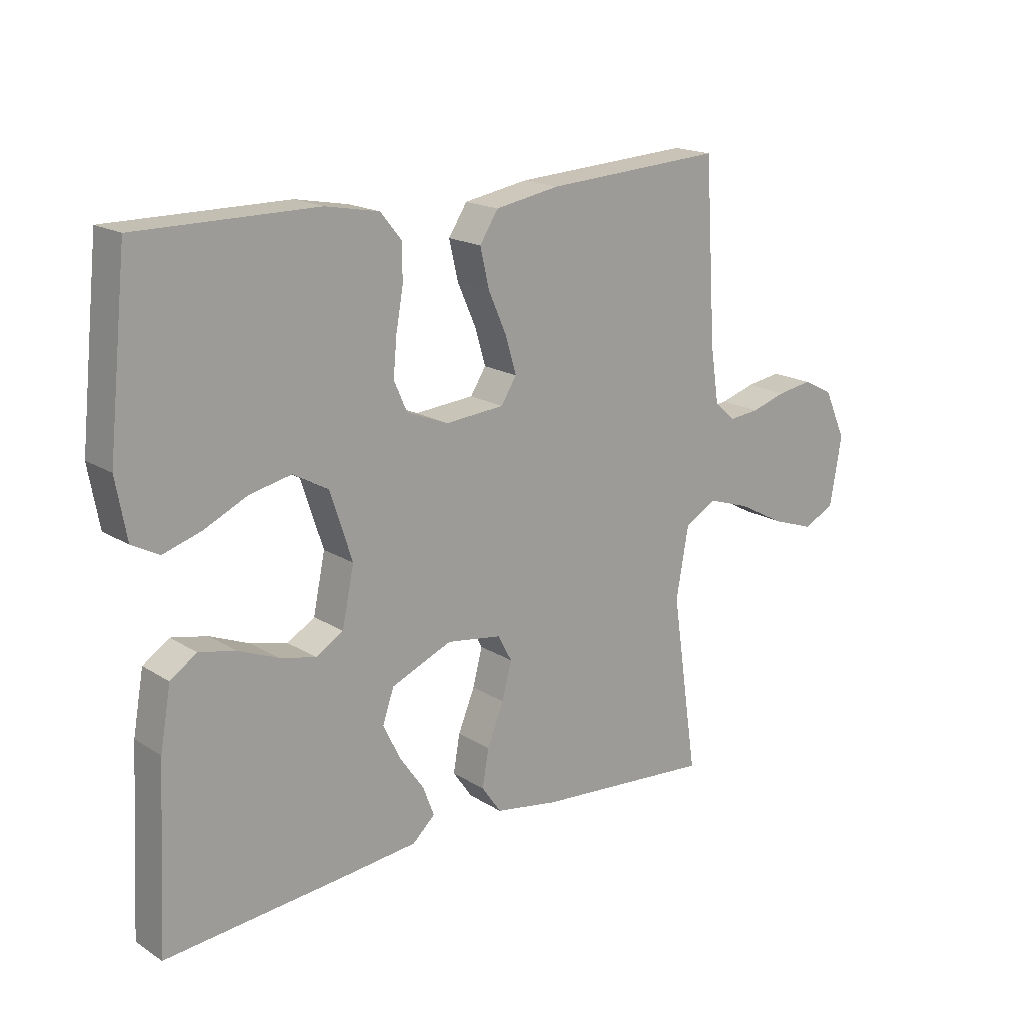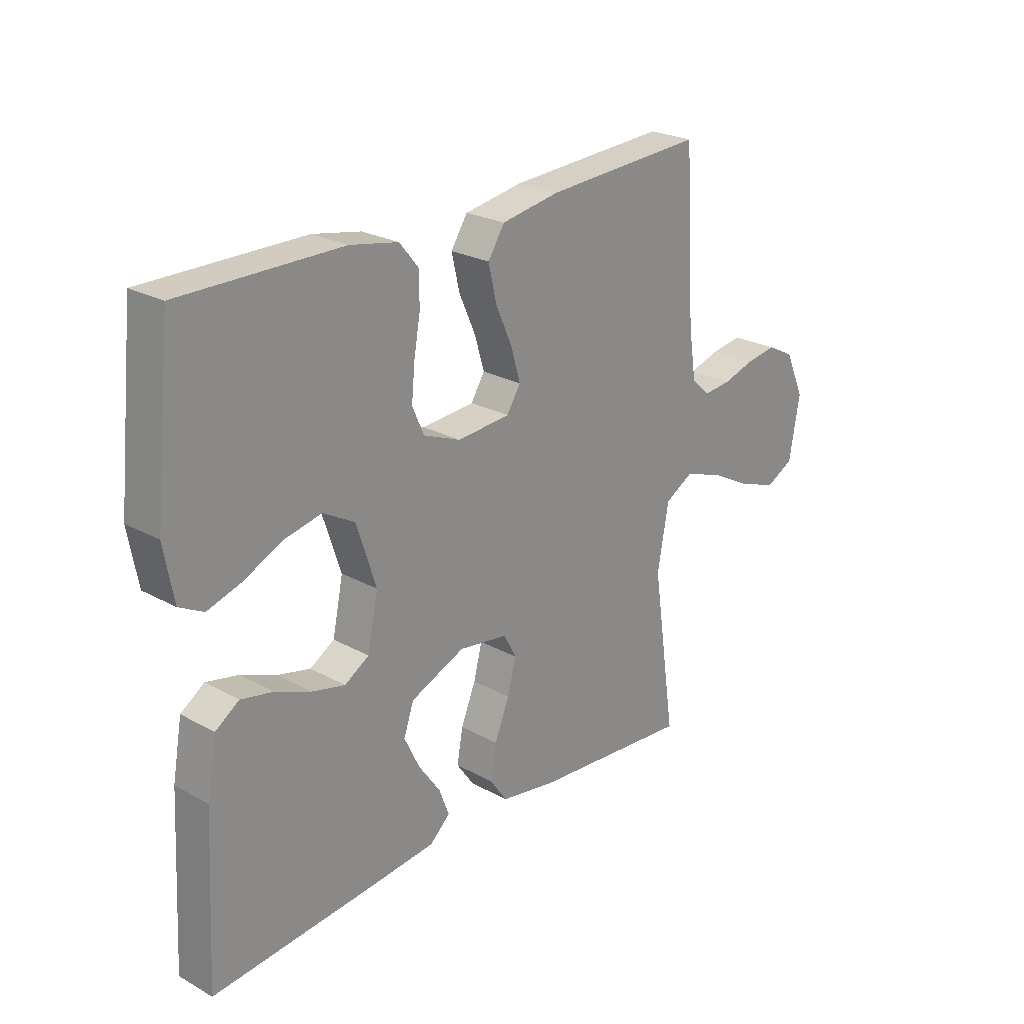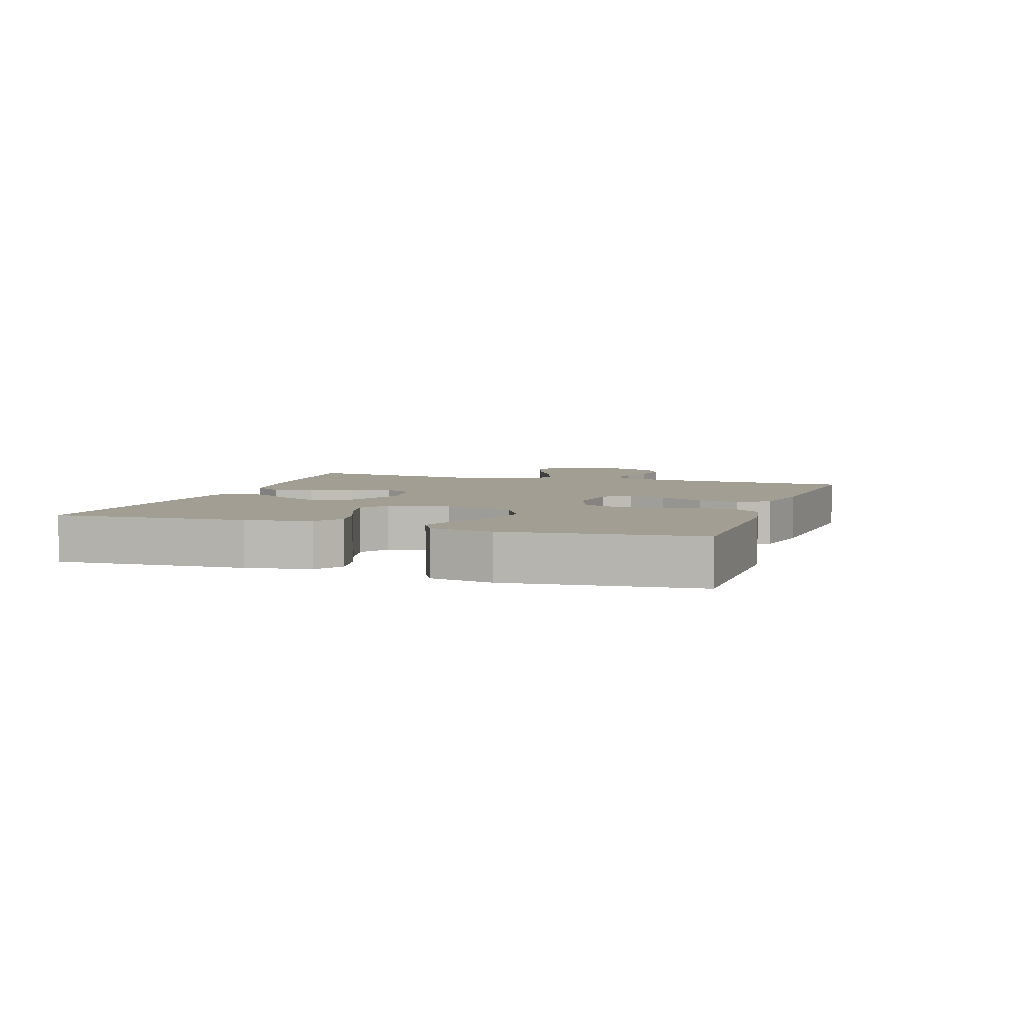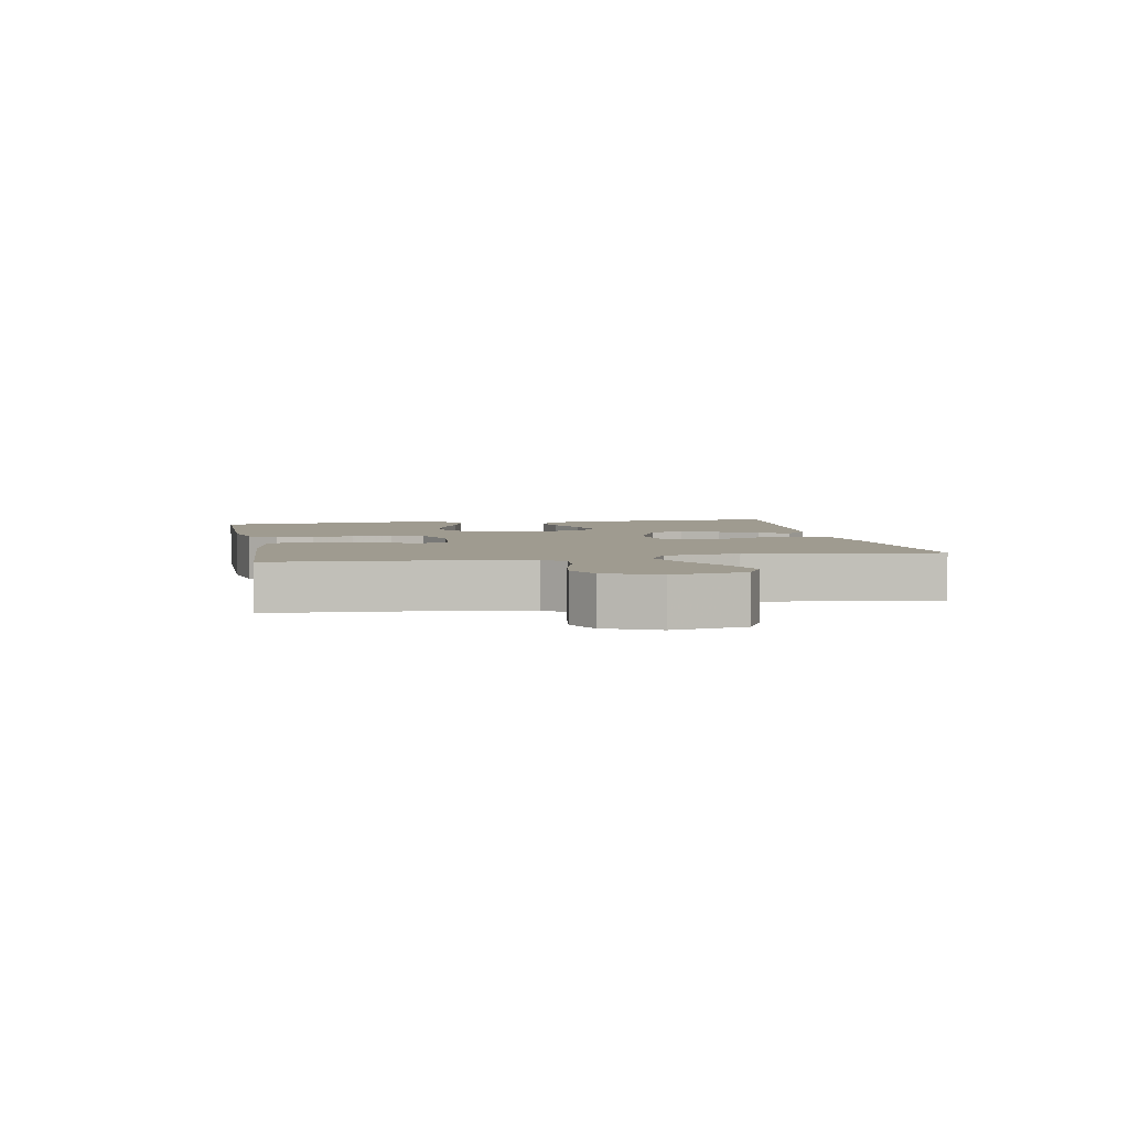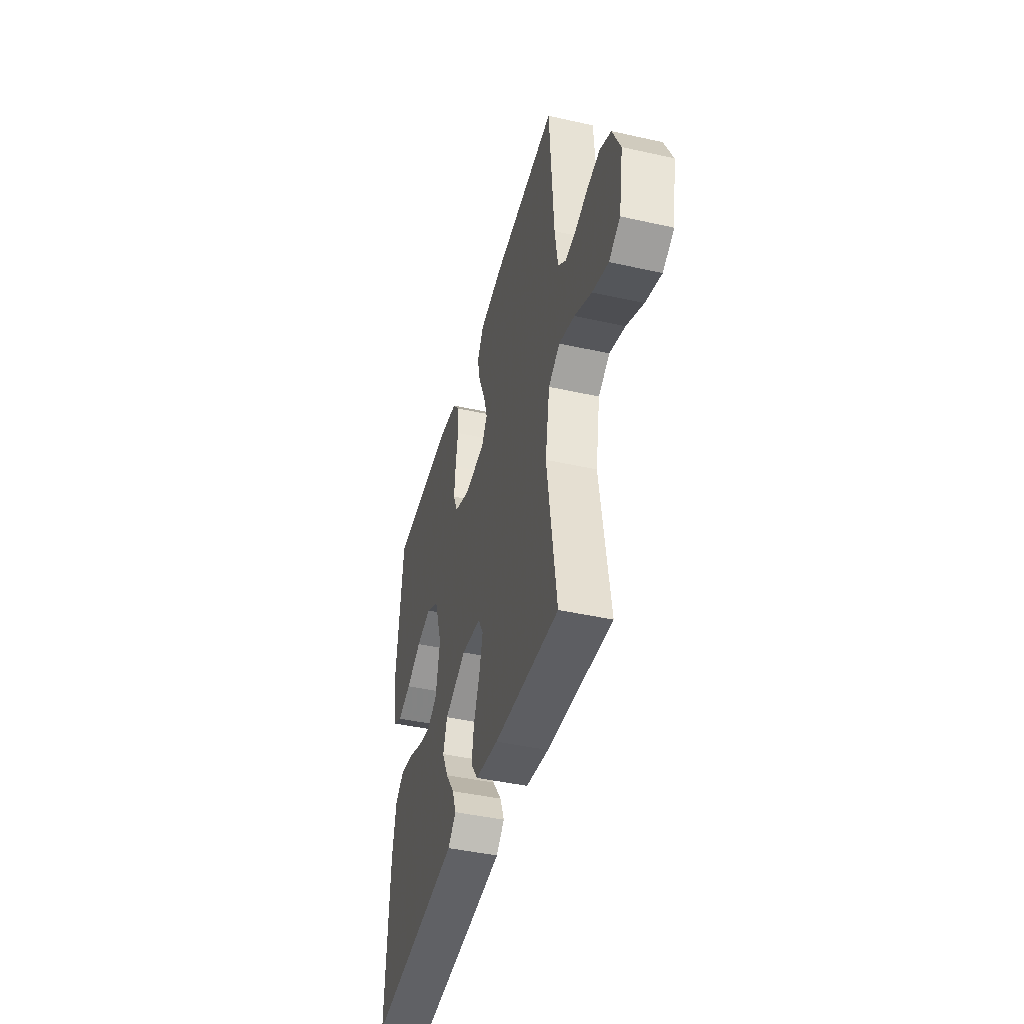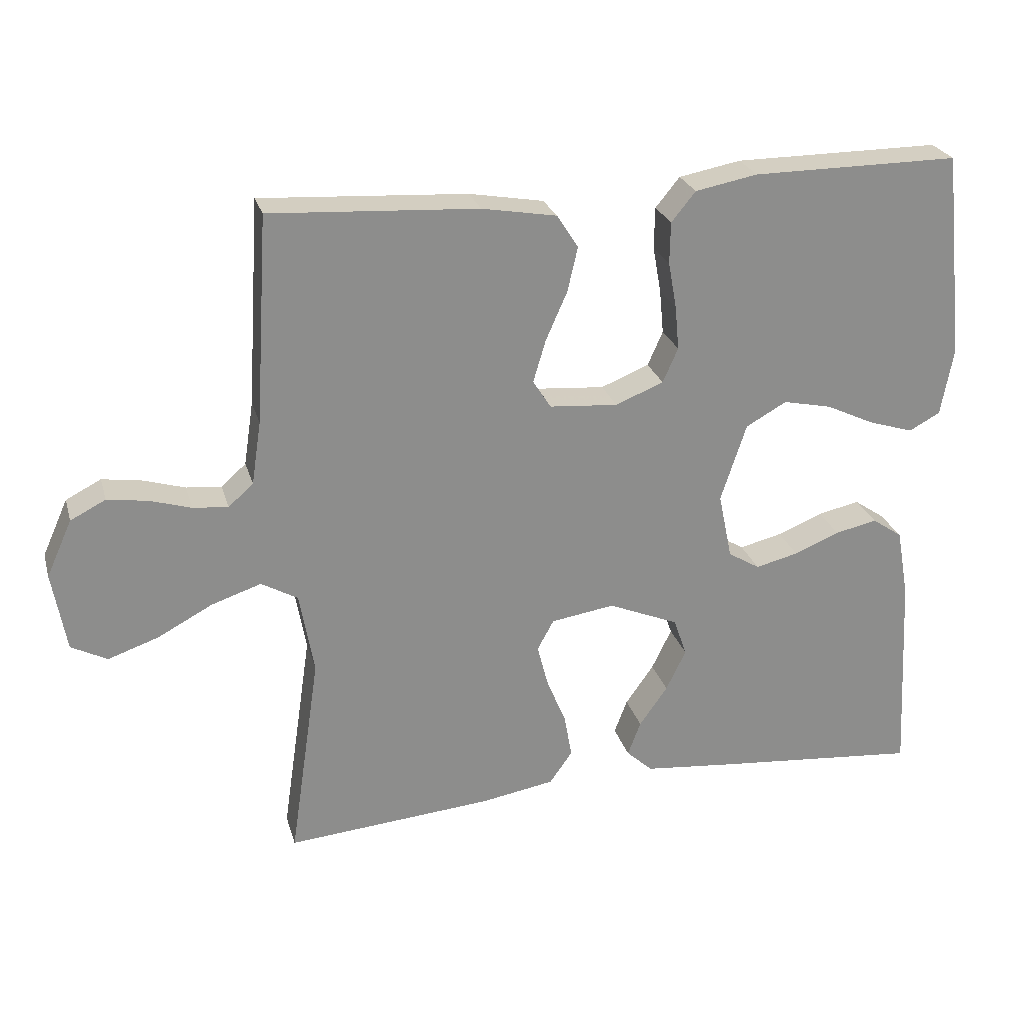
<metadata>
{"format":"obj","ext":"obj","renderer":"f3d","projection":"perspective","resolution":1024,"background":"white","views":[{"elev":17.9,"azim":-39.6,"up":"+Z"},{"elev":24.3,"azim":-47.7,"up":"+Z"},{"elev":5.0,"azim":-71.5,"up":"+Y"},{"elev":4.1,"azim":79.1,"up":"+Y"},{"elev":-43.8,"azim":75.3,"up":"+Z"},{"elev":25.5,"azim":165.0,"up":"+Z"}]}
</metadata>
<code>
v 0.5 0.07 -0.5
v 0.2 0.07 -0.475
v 0.094 0.07 -0.457
v 0.061 0.07 -0.41
v 0.072 0.07 -0.347
v 0.1 0.07 -0.279
v 0.116 0.07 -0.217
v 0.092 0.07 -0.173
v 0 0.07 -0.159
v -0.102 0.07 -0.202
v -0.121 0.07 -0.257
v -0.092 0.07 -0.317
v -0.051 0.07 -0.375
v -0.032 0.07 -0.425
v -0.07 0.07 -0.46
v -0.2 0.07 -0.473
v -0.5 0.07 -0.5
v -0.484 0.07 -0.2
v -0.466 0.07 -0.099
v -0.422 0.07 -0.069
v -0.361 0.07 -0.082
v -0.295 0.07 -0.109
v -0.233 0.07 -0.124
v -0.187 0.07 -0.096
v -0.167 0.07 0
v -0.204 0.07 0.113
v -0.263 0.07 0.146
v -0.333 0.07 0.131
v -0.405 0.07 0.097
v -0.469 0.07 0.077
v -0.514 0.07 0.101
v -0.532 0.07 0.2
v -0.5 0.07 0.5
v -0.2 0.07 0.499
v -0.11 0.07 0.482
v -0.075 0.07 0.439
v -0.074 0.07 0.379
v -0.086 0.07 0.312
v -0.092 0.07 0.248
v -0.07 0.07 0.198
v 0 0.07 0.17
v 0.099 0.07 0.178
v 0.125 0.07 0.219
v 0.107 0.07 0.28
v 0.076 0.07 0.35
v 0.061 0.07 0.415
v 0.092 0.07 0.463
v 0.2 0.07 0.482
v 0.5 0.07 0.5
v 0.519 0.07 0.2
v 0.533 0.07 0.108
v 0.569 0.07 0.076
v 0.62 0.07 0.081
v 0.679 0.07 0.099
v 0.738 0.07 0.108
v 0.789 0.07 0.082
v 0.826 0.07 0
v 0.806 0.07 -0.115
v 0.754 0.07 -0.142
v 0.681 0.07 -0.117
v 0.602 0.07 -0.075
v 0.53 0.07 -0.051
v 0.477 0.07 -0.081
v 0.456 0.07 -0.2
v 0.5 0 -0.5
v 0.2 0 -0.475
v 0.094 0 -0.457
v 0.061 0 -0.41
v 0.072 0 -0.347
v 0.1 0 -0.279
v 0.116 0 -0.217
v 0.092 0 -0.173
v 0 0 -0.159
v -0.102 0 -0.202
v -0.121 0 -0.257
v -0.092 0 -0.317
v -0.051 0 -0.375
v -0.032 0 -0.425
v -0.07 0 -0.46
v -0.2 0 -0.473
v -0.5 0 -0.5
v -0.484 0 -0.2
v -0.466 0 -0.099
v -0.422 0 -0.069
v -0.361 0 -0.082
v -0.295 0 -0.109
v -0.233 0 -0.124
v -0.187 0 -0.096
v -0.167 0 0
v -0.204 0 0.113
v -0.263 0 0.146
v -0.333 0 0.131
v -0.405 0 0.097
v -0.469 0 0.077
v -0.514 0 0.101
v -0.532 0 0.2
v -0.5 0 0.5
v -0.2 0 0.499
v -0.11 0 0.482
v -0.075 0 0.439
v -0.074 0 0.379
v -0.086 0 0.312
v -0.092 0 0.248
v -0.07 0 0.198
v 0 0 0.17
v 0.099 0 0.178
v 0.125 0 0.219
v 0.107 0 0.28
v 0.076 0 0.35
v 0.061 0 0.415
v 0.092 0 0.463
v 0.2 0 0.482
v 0.5 0 0.5
v 0.519 0 0.2
v 0.533 0 0.108
v 0.569 0 0.076
v 0.62 0 0.081
v 0.679 0 0.099
v 0.738 0 0.108
v 0.789 0 0.082
v 0.826 0 0
v 0.806 0 -0.115
v 0.754 0 -0.142
v 0.681 0 -0.117
v 0.602 0 -0.075
v 0.53 0 -0.051
v 0.477 0 -0.081
v 0.456 0 -0.2
f 59 60 61
f 58 59 61
f 57 58 61
f 56 57 61
f 55 56 61
f 54 55 61
f 53 54 61
f 52 53 61 62
f 51 52 62 63
f 48 49 50
f 47 48 50
f 46 47 50
f 45 46 50
f 44 45 50
f 50 51 63
f 44 50 63
f 43 44 63
f 36 37 38
f 35 36 38
f 34 35 38
f 33 34 38
f 32 33 38
f 31 32 38
f 30 31 38
f 29 30 38
f 28 29 38
f 27 28 38 39
f 26 27 39 40
f 20 21 22
f 19 20 22
f 18 19 22
f 17 18 22
f 16 17 22
f 15 16 22
f 14 15 22
f 13 14 22
f 12 13 22
f 11 12 22 23
f 10 11 23 24
f 4 5 6
f 3 4 6
f 2 3 6
f 1 2 6
f 64 1 6
f 64 6 7
f 64 7 8
f 63 64 8
f 43 63 8
f 42 43 8
f 41 42 8 9
f 40 41 9
f 26 40 9
f 25 26 9
f 9 10 24 25
f 125 124 123
f 125 123 122
f 125 122 121
f 125 121 120
f 125 120 119
f 125 119 118
f 125 118 117
f 126 125 117 116
f 127 126 116 115
f 114 113 112
f 114 112 111
f 114 111 110
f 114 110 109
f 114 109 108
f 127 115 114
f 127 114 108
f 127 108 107
f 102 101 100
f 102 100 99
f 102 99 98
f 102 98 97
f 102 97 96
f 102 96 95
f 102 95 94
f 102 94 93
f 102 93 92
f 103 102 92 91
f 104 103 91 90
f 86 85 84
f 86 84 83
f 86 83 82
f 86 82 81
f 86 81 80
f 86 80 79
f 86 79 78
f 86 78 77
f 86 77 76
f 87 86 76 75
f 88 87 75 74
f 70 69 68
f 70 68 67
f 70 67 66
f 70 66 65
f 70 65 128
f 71 70 128
f 72 71 128
f 72 128 127
f 72 127 107
f 72 107 106
f 73 72 106 105
f 73 105 104
f 73 104 90
f 73 90 89
f 89 88 74 73
f 1 65 66 2
f 2 66 67 3
f 3 67 68 4
f 4 68 69 5
f 5 69 70 6
f 6 70 71 7
f 7 71 72 8
f 8 72 73 9
f 9 73 74 10
f 10 74 75 11
f 11 75 76 12
f 12 76 77 13
f 13 77 78 14
f 14 78 79 15
f 15 79 80 16
f 16 80 81 17
f 17 81 82 18
f 18 82 83 19
f 19 83 84 20
f 20 84 85 21
f 21 85 86 22
f 22 86 87 23
f 23 87 88 24
f 24 88 89 25
f 25 89 90 26
f 26 90 91 27
f 27 91 92 28
f 28 92 93 29
f 29 93 94 30
f 30 94 95 31
f 31 95 96 32
f 32 96 97 33
f 33 97 98 34
f 34 98 99 35
f 35 99 100 36
f 36 100 101 37
f 37 101 102 38
f 38 102 103 39
f 39 103 104 40
f 40 104 105 41
f 41 105 106 42
f 42 106 107 43
f 43 107 108 44
f 44 108 109 45
f 45 109 110 46
f 46 110 111 47
f 47 111 112 48
f 48 112 113 49
f 49 113 114 50
f 50 114 115 51
f 51 115 116 52
f 52 116 117 53
f 53 117 118 54
f 54 118 119 55
f 55 119 120 56
f 56 120 121 57
f 57 121 122 58
f 58 122 123 59
f 59 123 124 60
f 60 124 125 61
f 61 125 126 62
f 62 126 127 63
f 63 127 128 64
f 64 128 65 1

</code>
